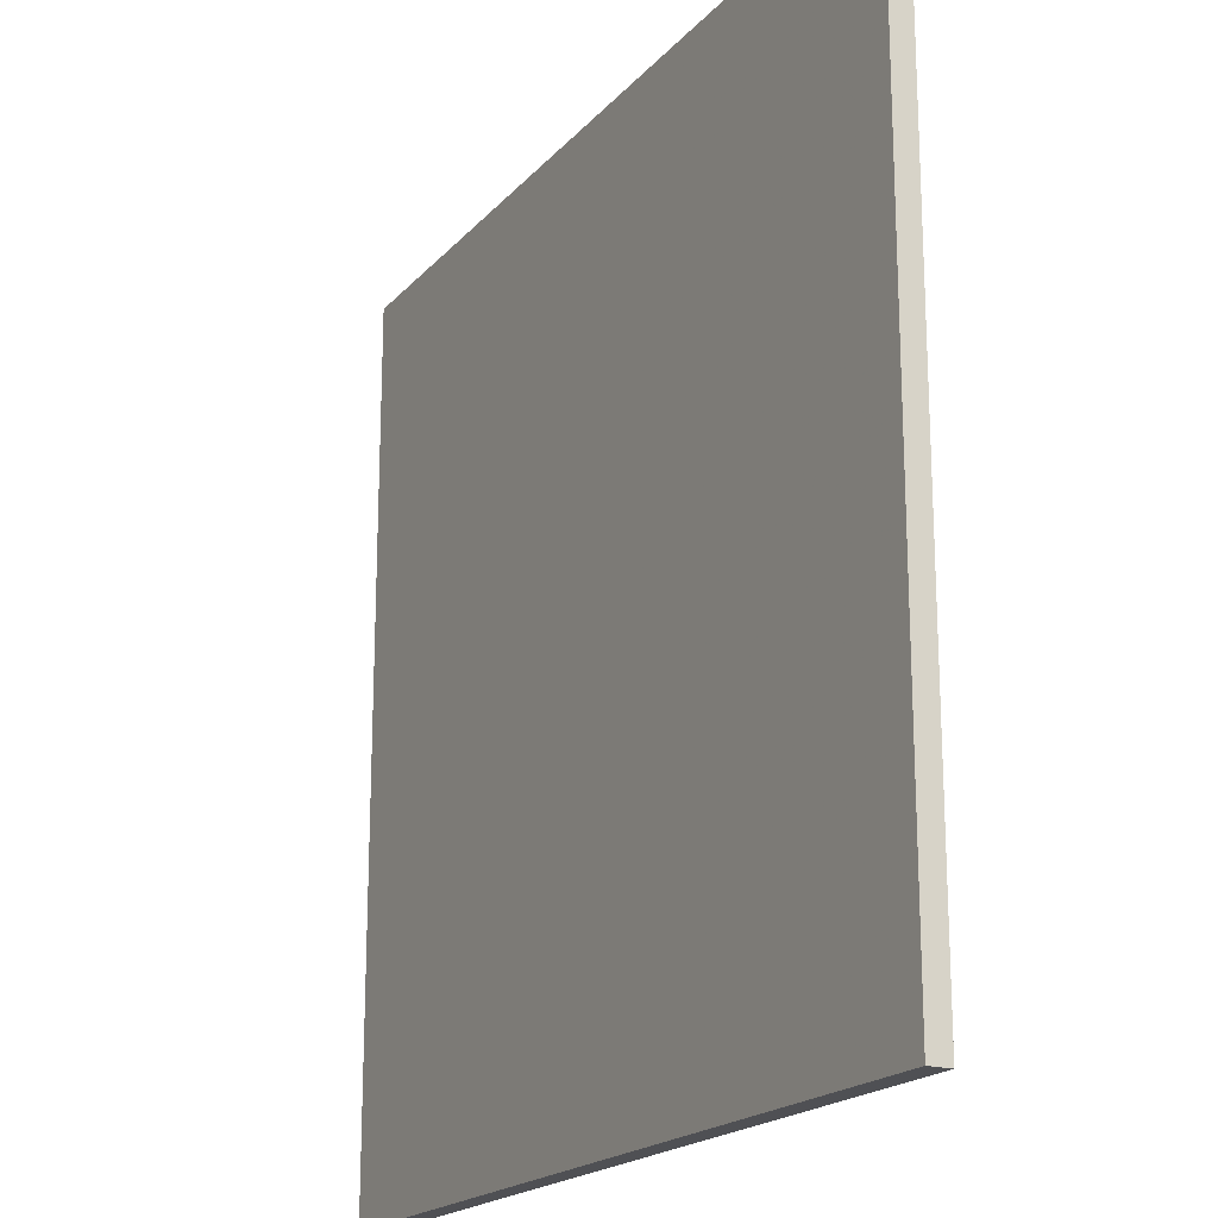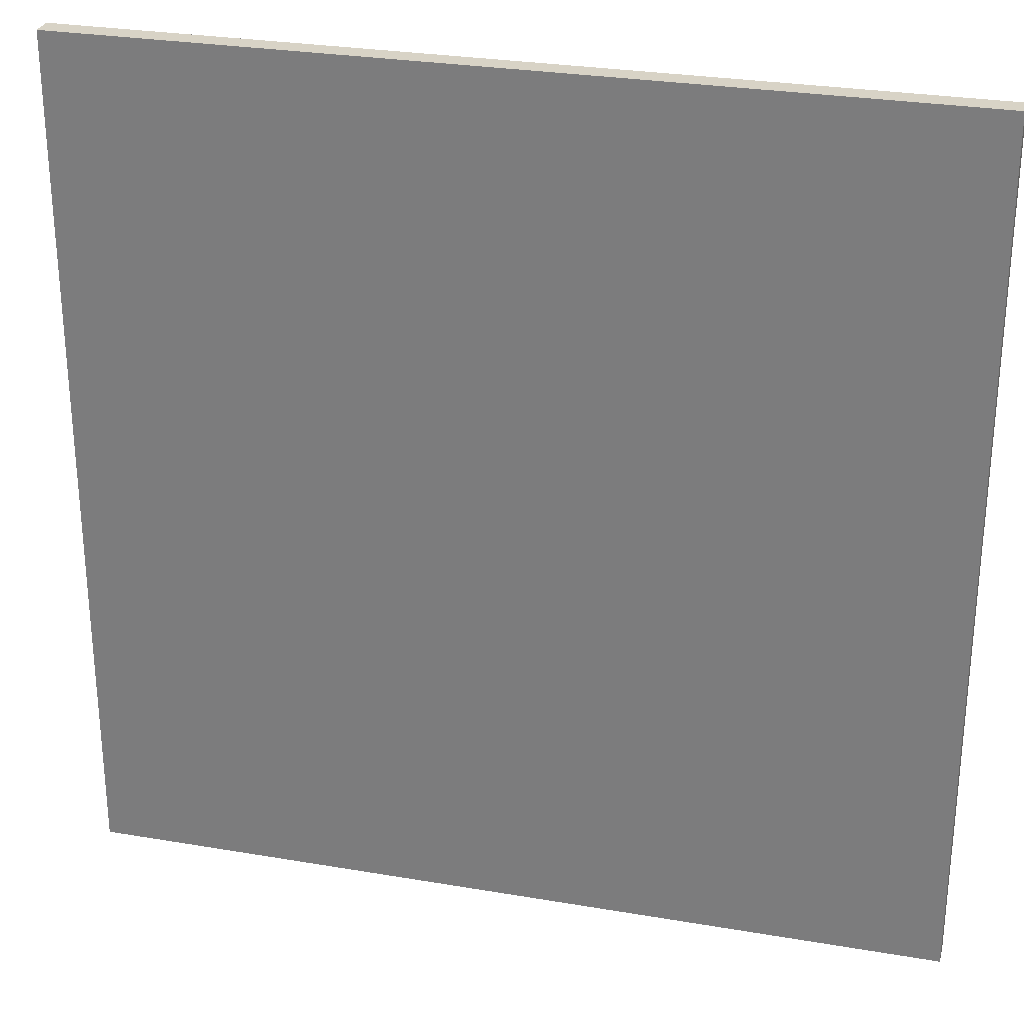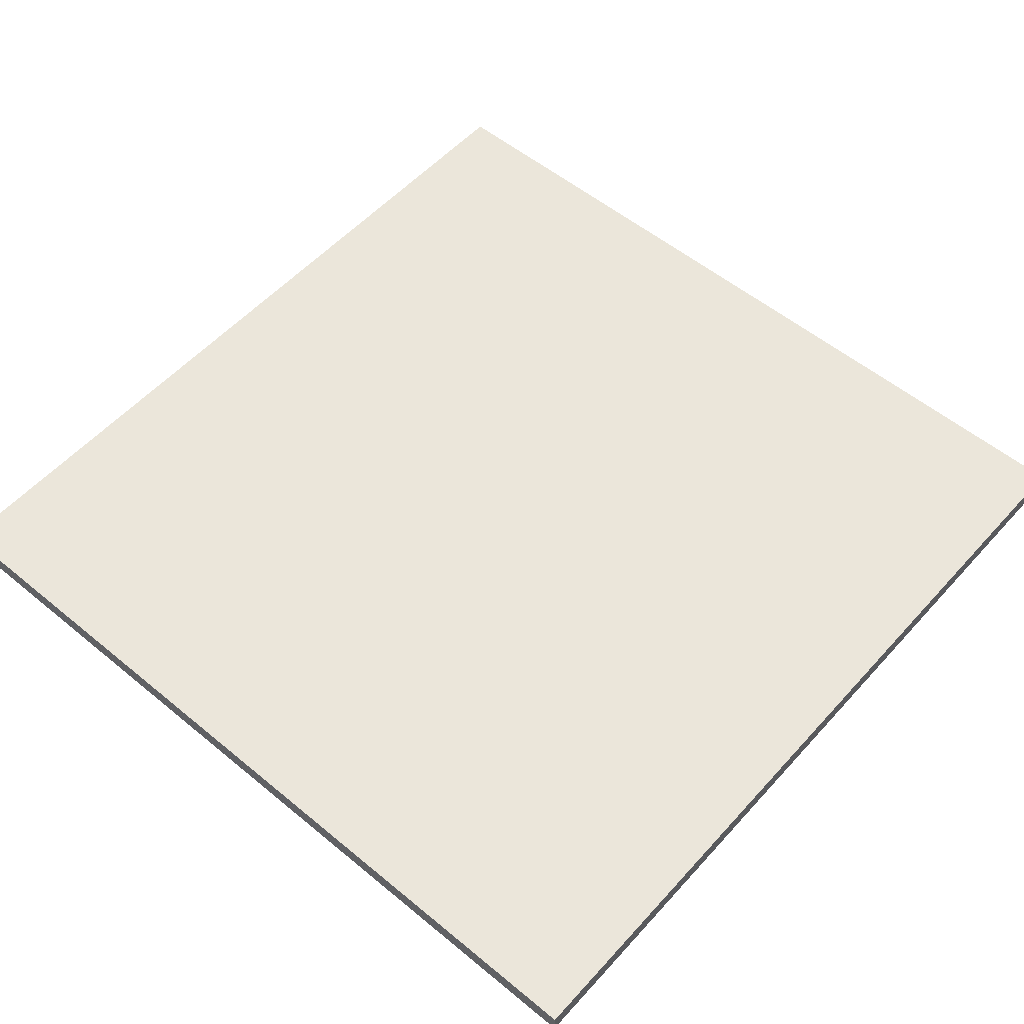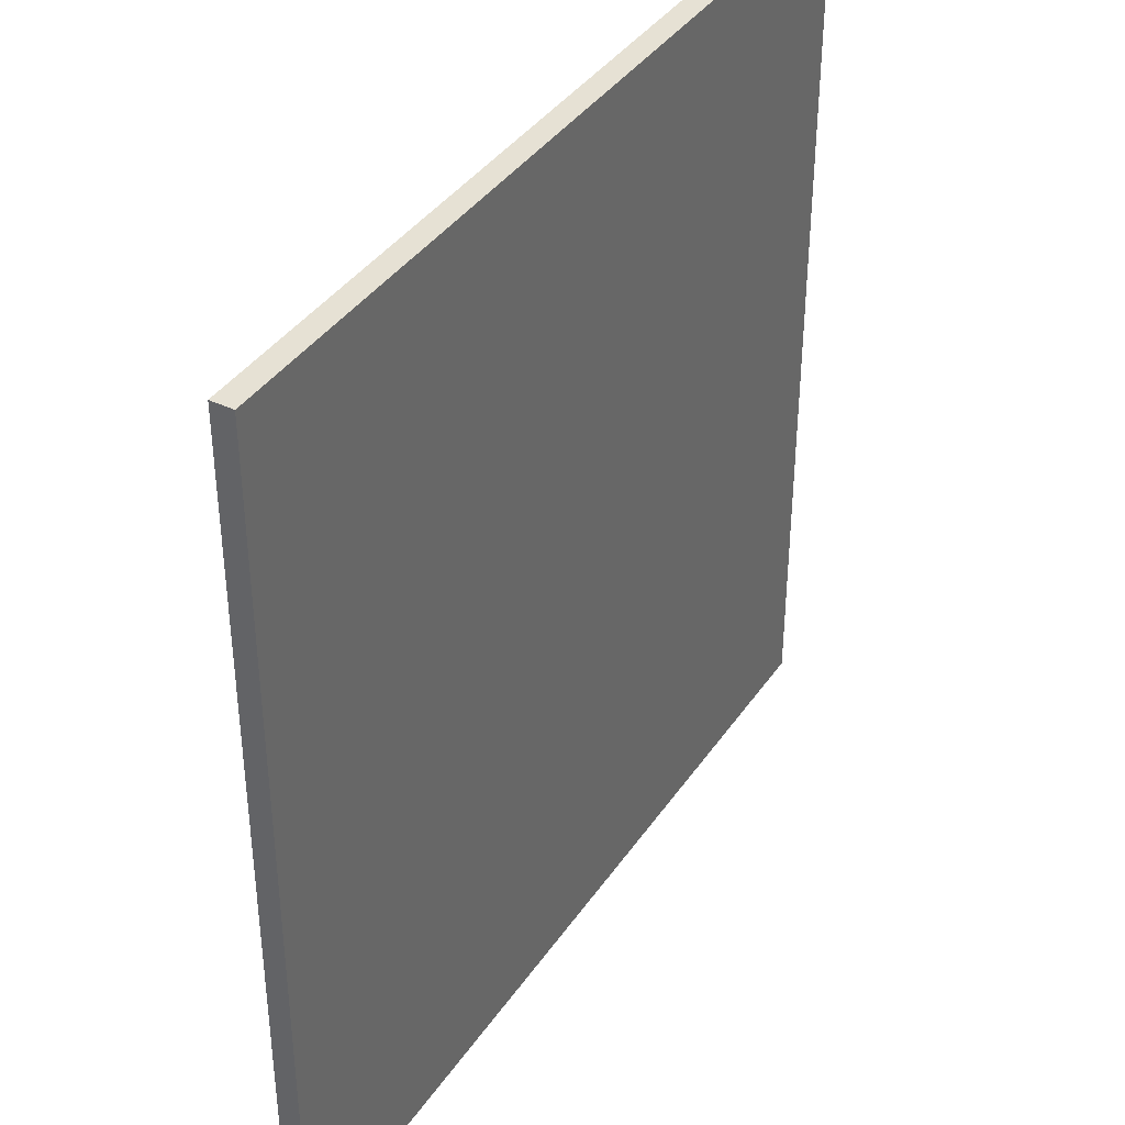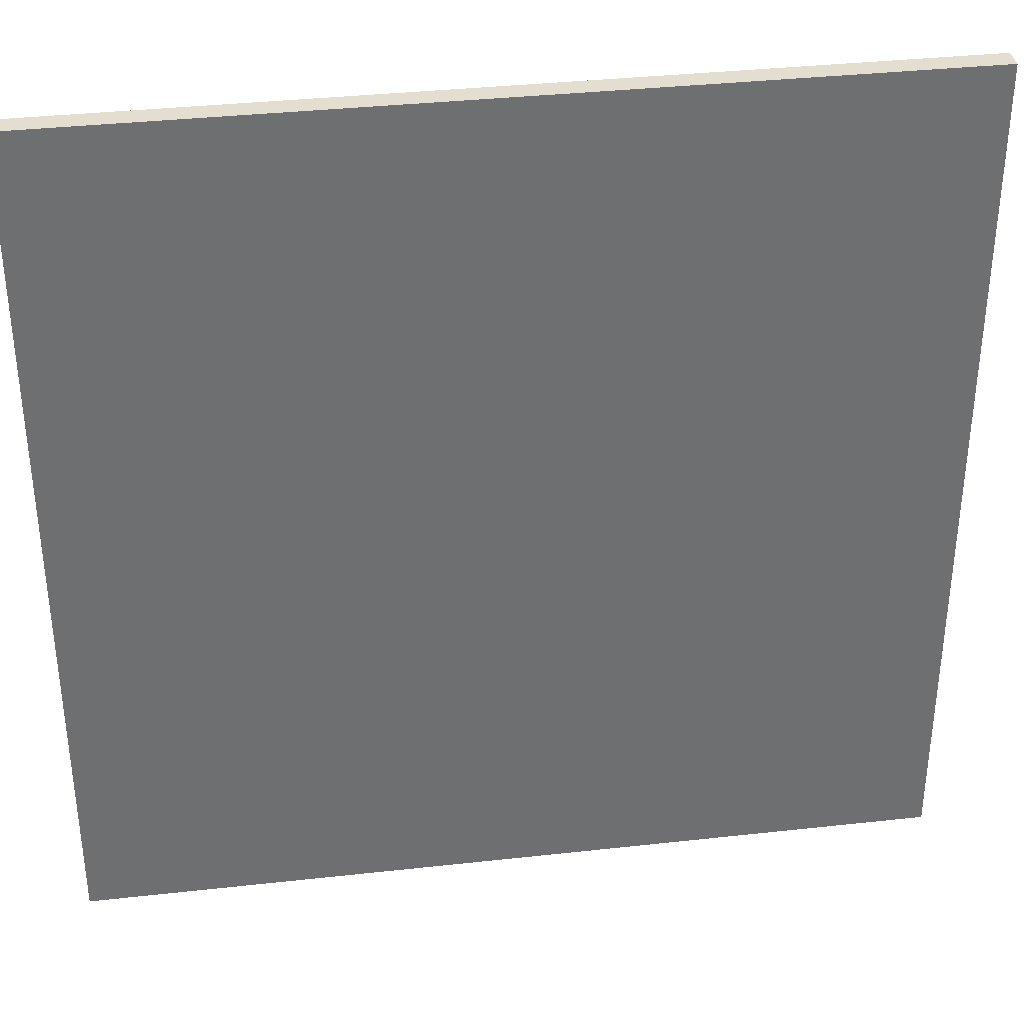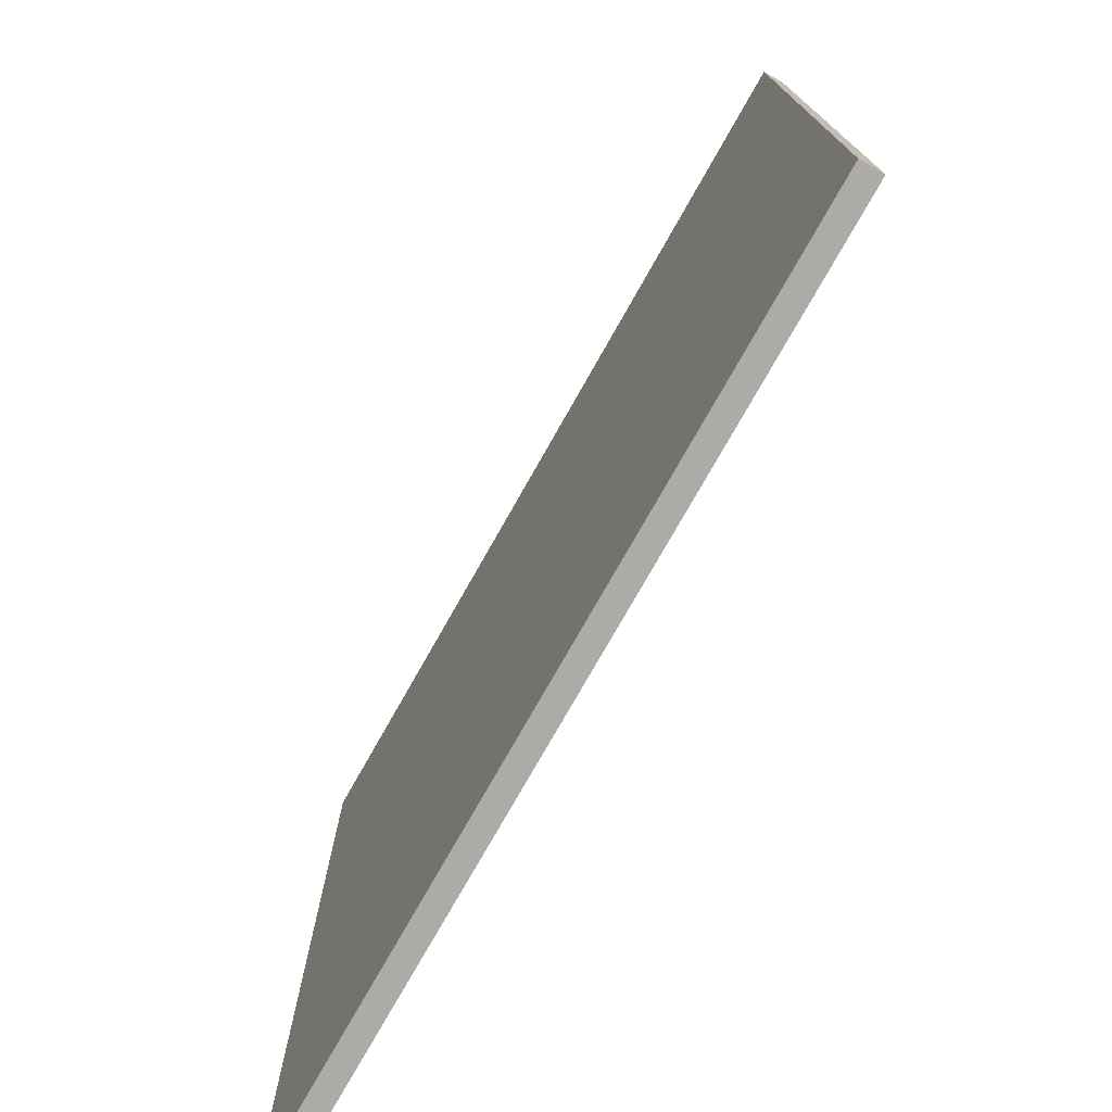
<metadata>
{"format":"obj","ext":"obj","renderer":"f3d","projection":"perspective","resolution":1024,"background":"white","views":[{"elev":-19.2,"azim":61.8,"up":"+Z"},{"elev":28.2,"azim":-165.5,"up":"+Z"},{"elev":54.8,"azim":131.1,"up":"+Y"},{"elev":39.0,"azim":120.7,"up":"+Z"},{"elev":35.9,"azim":171.7,"up":"+Z"},{"elev":-76.2,"azim":-119.5,"up":"+Z"}]}
</metadata>
<code>
o ShatterPlane
v -4 0.2 -4
v -4 1e-06 -4
v -4 -1e-06 4
v 4 0.2 -4
v 4 1e-06 -4
v -4 1e-06 -4
v 4 0.2 4
v 4 -1e-06 4
v 4 1e-06 -4
v -4 0.2 4
v -4 -1e-06 4
v 4 -1e-06 4
v -4 1e-06 -4
v 4 1e-06 -4
v 4 -1e-06 4
v 4 0.2 -4
v -4 0.2 -4
v -4 0.2 4
v -4 0.2 4
v -4 0.2 -4
v -4 -1e-06 4
v -4 0.2 -4
v 4 0.2 -4
v -4 1e-06 -4
v 4 0.2 -4
v 4 0.2 4
v 4 1e-06 -4
v 4 0.2 4
v -4 0.2 4
v 4 -1e-06 4
v -4 -1e-06 4
v -4 1e-06 -4
v 4 -1e-06 4
v 4 0.2 4
v 4 0.2 -4
v -4 0.2 4
f 1 2 3
f 4 5 6
f 7 8 9
f 10 11 12
f 13 14 15
f 16 17 18
f 19 20 21
f 22 23 24
f 25 26 27
f 28 29 30
f 31 32 33
f 34 35 36

</code>
